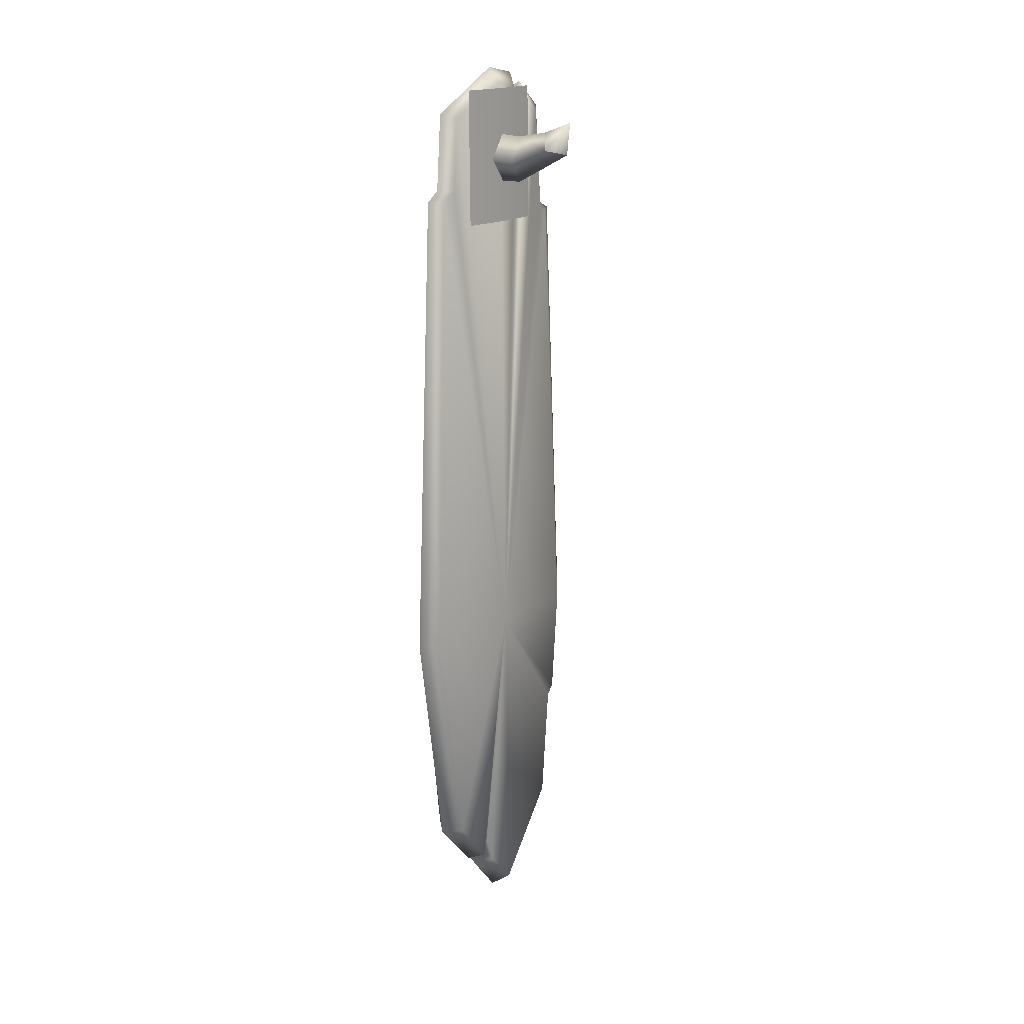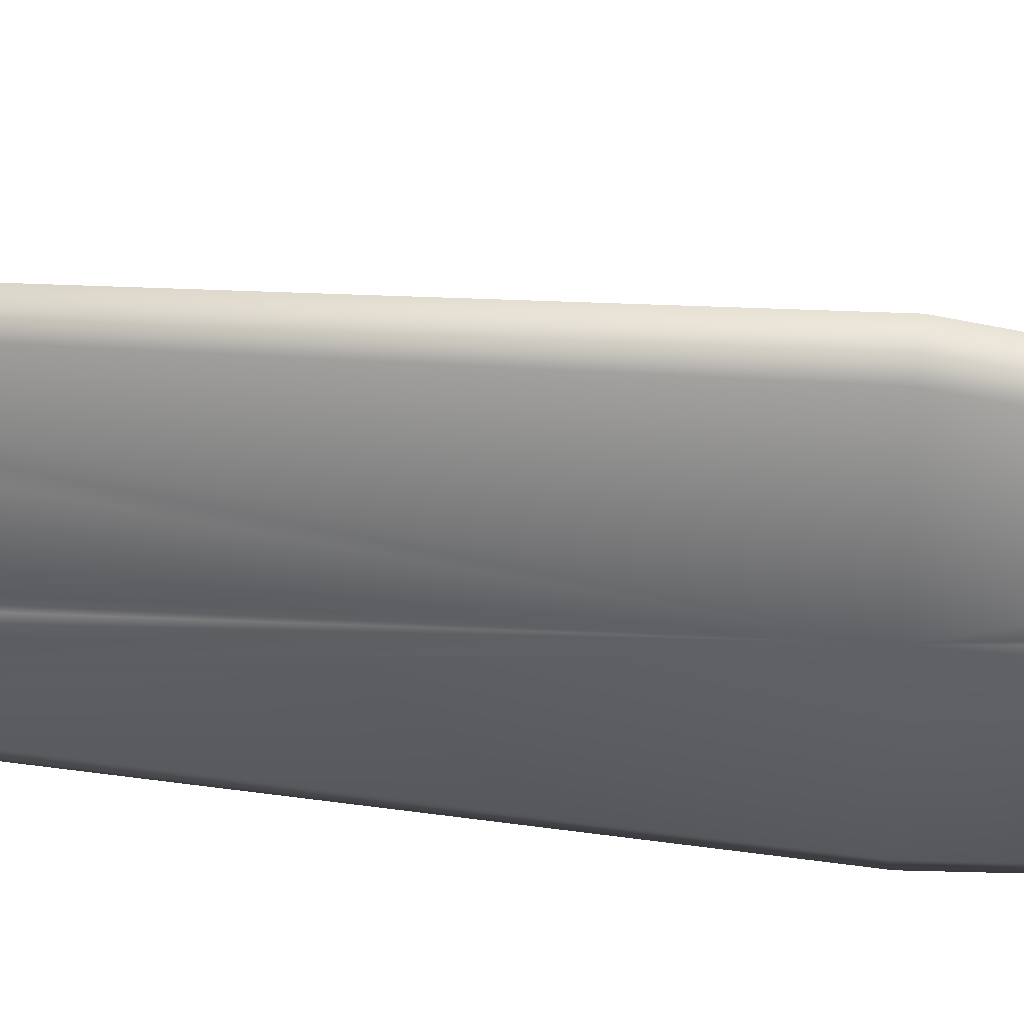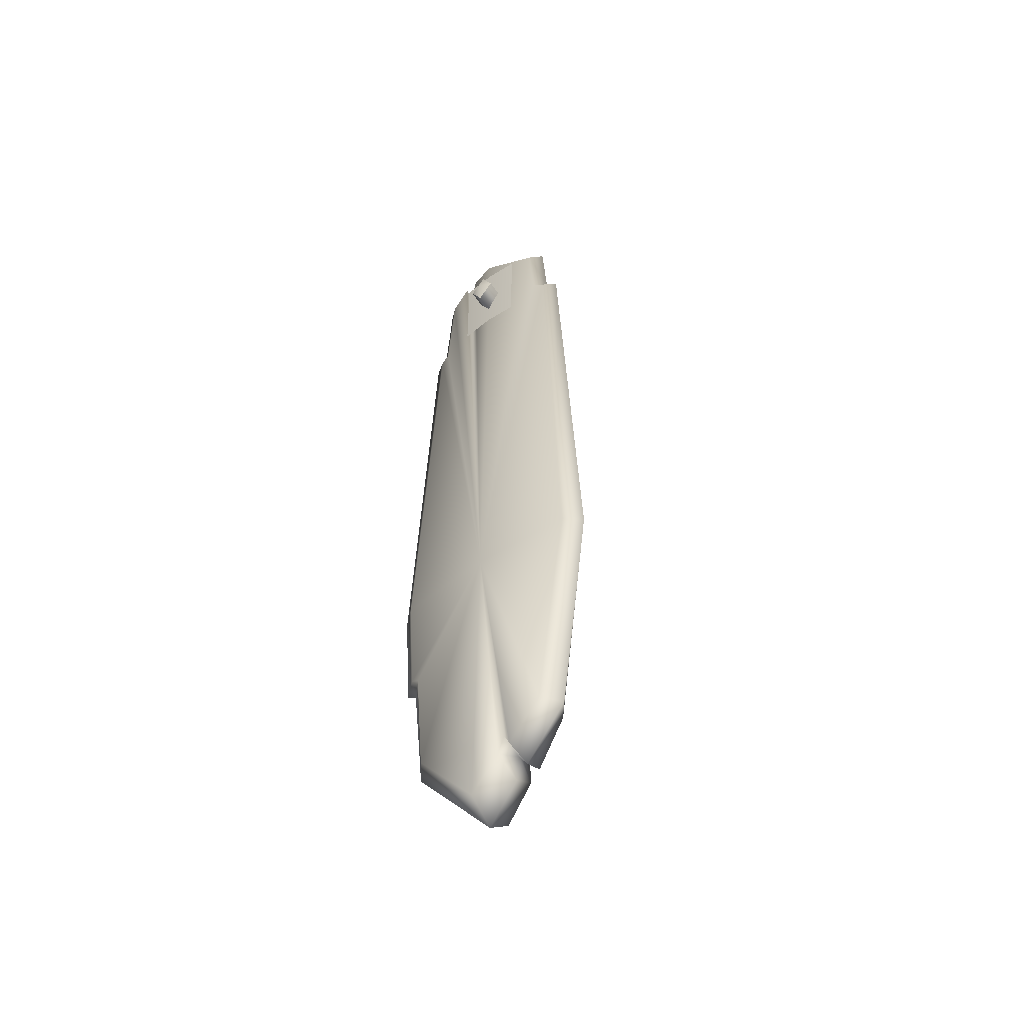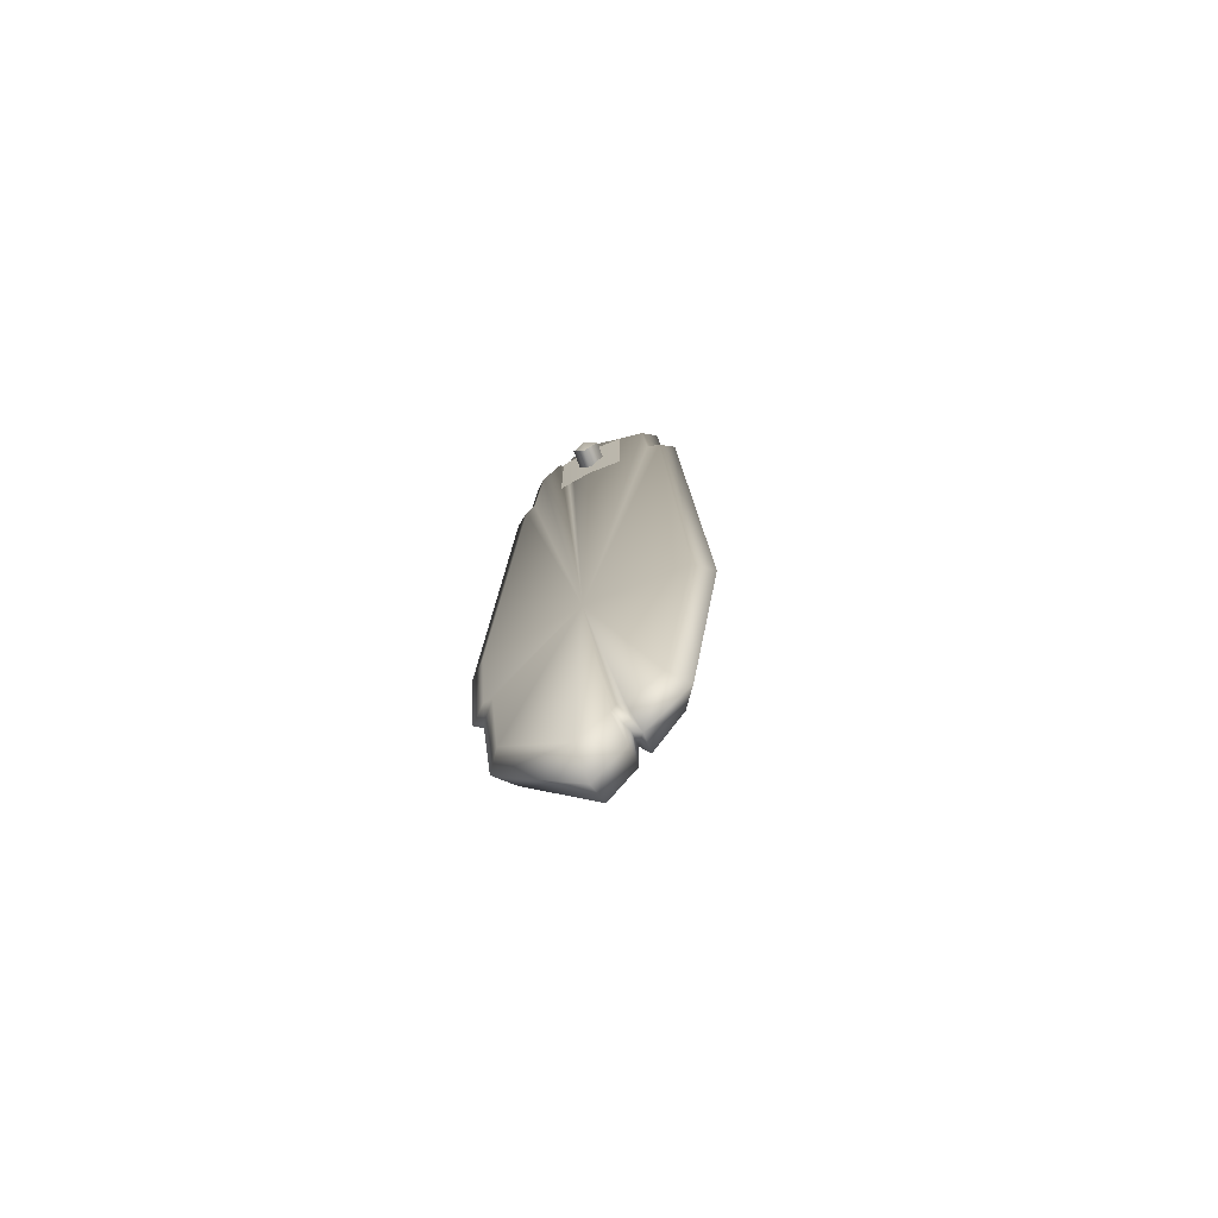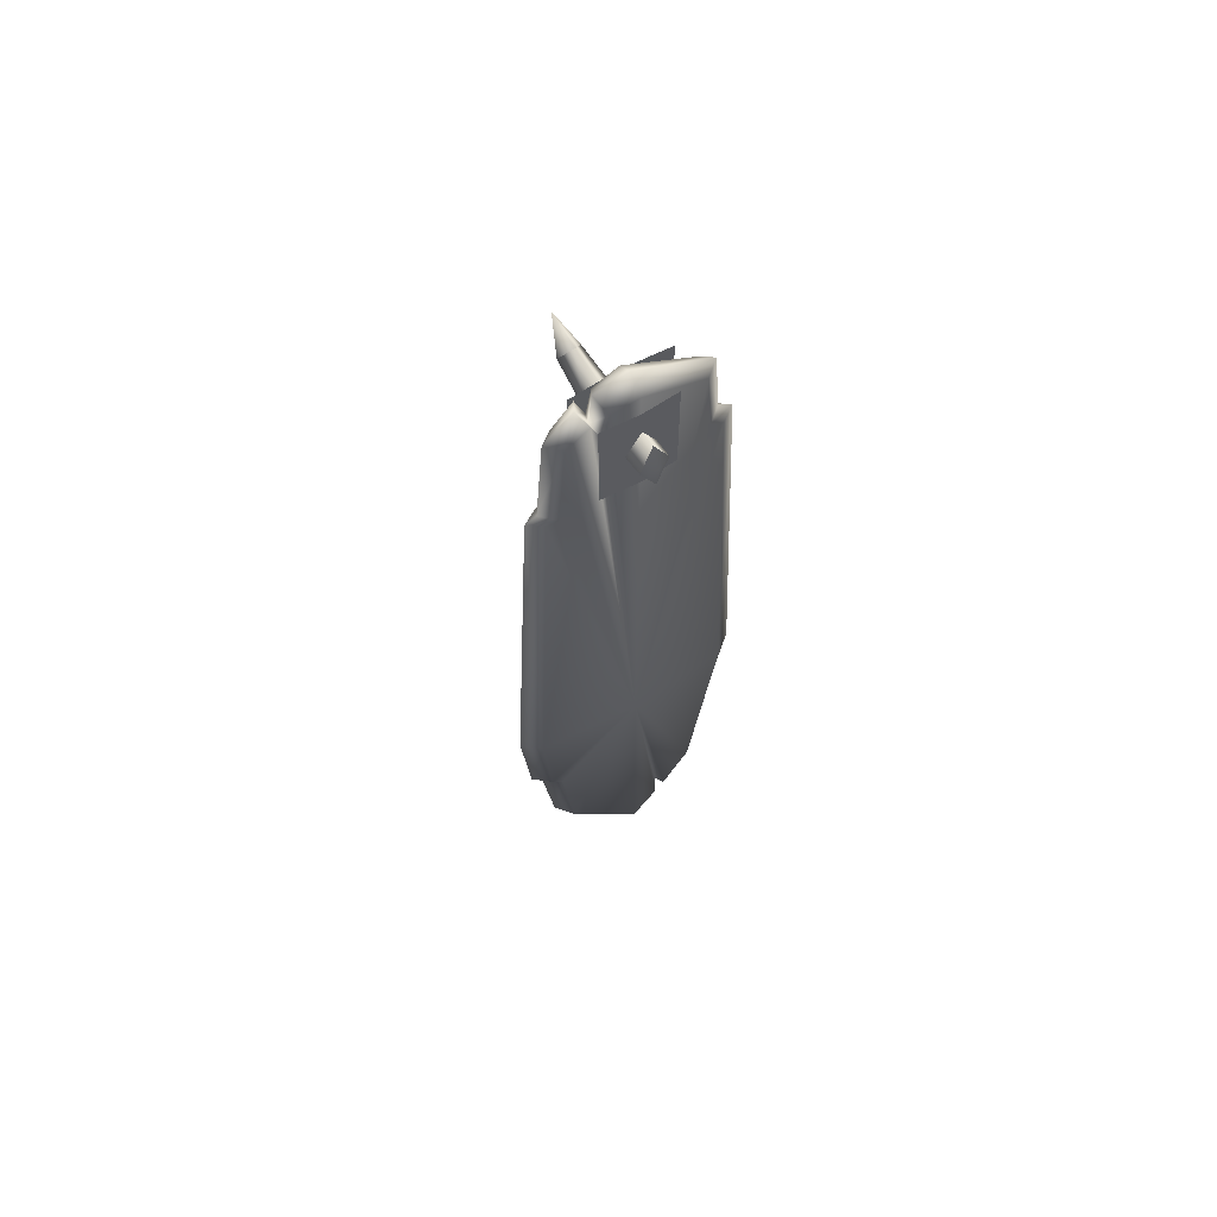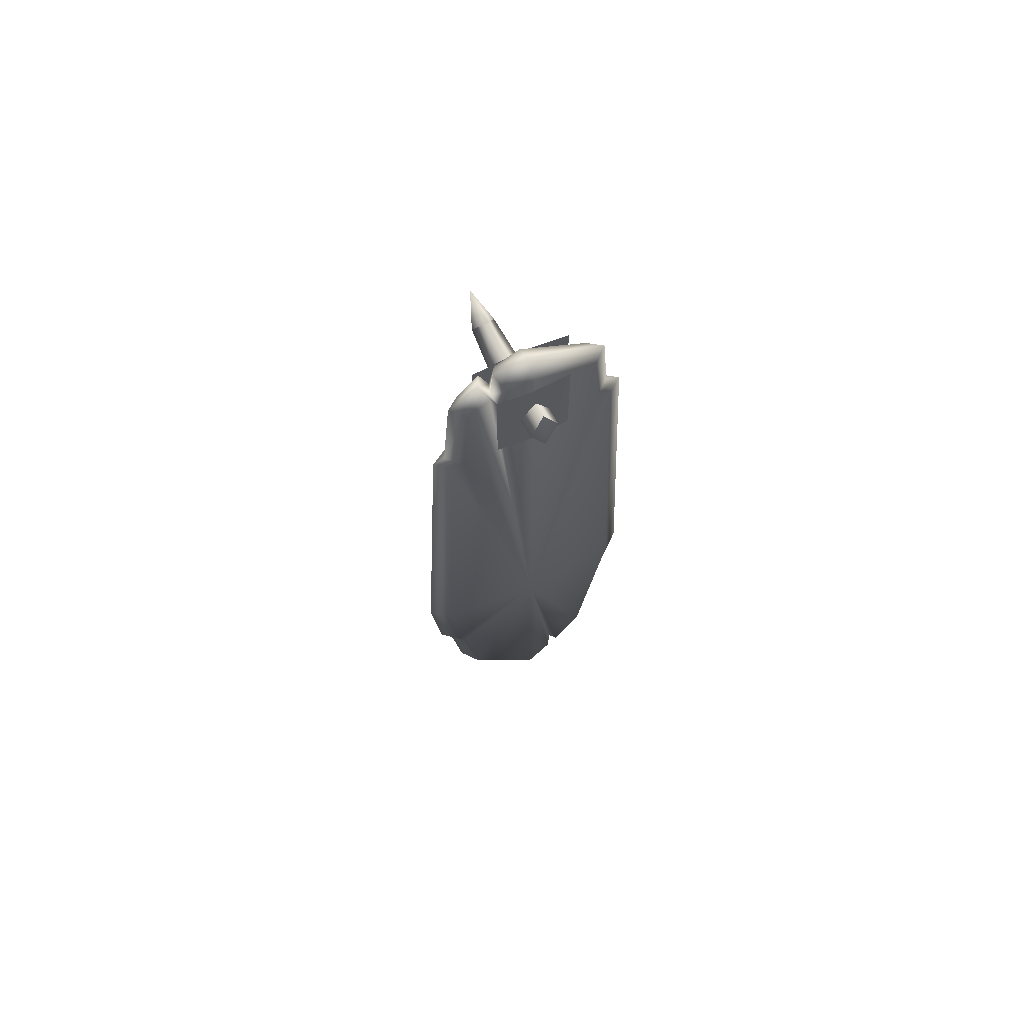
<metadata>
{"format":"obj","ext":"obj","renderer":"f3d","projection":"perspective","resolution":1024,"background":"white","views":[{"elev":18.2,"azim":41.2,"up":"+Y"},{"elev":38.8,"azim":-83.0,"up":"+Z"},{"elev":-51.3,"azim":-51.5,"up":"+Y"},{"elev":-71.6,"azim":-64.2,"up":"+Y"},{"elev":66.0,"azim":-120.2,"up":"+Y"},{"elev":70.8,"azim":-114.3,"up":"+Y"}]}
</metadata>
<code>
o o_surfboard02
v -0.002134 3.053 -0.388
v -0.03922 3.048 -0.3293
v -0.04936 3.066 -0.284
v -0.002134 3.152 0.3927
v 0.03927 3.147 0.3351
v 0.04424 3.187 0.2784
v -0.002134 3.198 0.3353
v -0.04851 3.187 0.2784
v -0.04354 3.147 0.3351
v 0.07622 0.05373 0.1285
v 0.08986 -0.01457 0.1651
v -0.002134 -0.06144 0.1792
v 0.09848 -0.04896 0.1175
v -0.002134 -0.002555 0.1381
v -0.08049 0.05373 0.1285
v -0.09412 -0.01457 0.1651
v -0.1027 -0.04896 0.1175
v -0.002134 -0.1147 0.1286
v 0.05162 3.466 -0.1253
v 0.05036 3.584 -0.1661
v -0.002134 3.621 -0.1931
v -0.002134 3.508 -0.1456
v 0.05289 3.601 -0.1027
v -0.002134 3.665 -0.1317
v -0.05716 3.601 -0.1027
v -0.05589 3.466 -0.1253
v -0.05462 3.584 -0.1661
v 0.05865 1.155 0.4169
v 0.03927 3.147 0.3351
v -0.002134 3.152 0.3927
v 0.0867 1.155 0.001318
v 0.07261 0.1634 0.2952
v 0.08986 -0.01457 0.1651
v -0.002134 -0.06144 0.1792
v 0.05865 1.155 -0.4143
v -0.002134 1.149 -0.489
v -0.002134 3.053 -0.388
v 0.03495 3.048 -0.3293
v -0.06291 1.155 -0.4143
v -0.03922 3.048 -0.3293
v -0.002134 0.6838 -0.4526
v 0.05553 0.6904 -0.3835
v -0.0598 0.6904 -0.3835
v -0.09096 1.155 0.001318
v -0.0699 0.659 -0.3409
v -0.002134 0.6515 -0.4093
v 0.06563 0.659 -0.3409
v 0.07261 0.1634 -0.2926
v -0.002134 0.1542 -0.3545
v -0.07688 0.1634 -0.2926
v -0.1114 -0.1925 0.001318
v -0.1027 -0.04896 0.1175
v -0.002134 -0.1147 0.1286
v 0.1071 -0.1925 0.001318
v -0.002134 -0.2771 0.001318
v 0.09848 -0.04896 0.1175
v 0.07622 0.05373 0.1285
v 0.05036 3.584 -0.1661
v 0.05162 3.466 -0.1253
v 0.05289 3.601 -0.1027
v -0.002134 3.621 -0.1931
v 0.04203 3.498 -0.2546
v 0.04509 3.066 -0.284
v -0.002134 3.077 -0.3419
v -0.002134 3.514 -0.3085
v -0.0463 3.498 -0.2546
v -0.05462 3.584 -0.1661
v -0.05589 3.466 -0.1253
v -0.05716 3.601 -0.1027
v -0.04936 3.066 -0.284
v -0.08049 0.05373 0.1285
v -0.09412 -0.01457 0.1651
v -0.07688 0.1634 0.2952
v -0.06291 1.155 0.4169
v -0.002134 0.1542 0.3571
v -0.002134 1.149 0.4917
v 0.04203 3.498 0.2572
v -0.002134 3.514 0.3111
v -0.002134 3.198 0.3353
v -0.0463 3.498 0.2572
v -0.04851 3.187 0.2784
v -0.04354 3.147 0.3351
v -0.002134 3.665 -0.1317
v -0.06668 3.632 0.001319
v -0.002134 3.692 0.001319
v 0.06241 3.632 0.001319
v 0.04424 3.187 0.2784
v 0.04509 3.066 -0.284
v 0.03495 3.048 -0.3293
v -0.002134 3.077 -0.3419
v 0.4181 3.48 -0.03756
v 0.3211 3.362 -0.0759
v 0.2891 3.432 -0.02617
v -0.1626 3.314 0.01172
v -0.1528 3.204 0.01299
v -0.1361 3.314 0.06841
v -0.146 3.314 -0.04497
v -0.1294 3.424 0.01046
v 0.1596 3.216 -0.01437
v -0.1361 3.314 0.06841
v -0.1528 3.204 0.01299
v 0.165 3.306 0.04668
v 0.4043 3.345 -0.03606
v 0.3292 3.362 0.01756
v -0.1294 3.424 0.01046
v 0.1596 3.408 -0.01479
v 0.2891 3.432 -0.02617
v -0.146 3.314 -0.04497
v 0.1543 3.306 -0.07581
v 0.3211 3.362 -0.0759
v 0.4043 3.345 -0.03606
v 0.3292 3.362 0.01756
v -0.07336 3.096 0.002095
v -0.0593 3.534 -0.144
v -0.06293 3.096 -0.144
v 0.05575 3.038 -0.1889
v 0.05093 3.607 -0.1889
v 0.06984 3.038 0.0009767
v 0.06396 3.607 0.0009767
v 0.05614 3.038 0.1909
v 0.05129 3.607 0.1909
v -0.06883 3.534 0.002095
v -0.06302 3.096 0.1482
v -0.05929 3.534 0.1482
g Geoset0
f 1 2 3
f 4 5 6
f 6 7 4
f 4 7 8
f 8 9 4
f 10 11 12
f 13 10 14
f 12 14 10
f 15 14 12
f 12 16 15
f 14 15 17
f 17 18 14
f 14 18 13
f 19 20 21
f 21 22 19
f 23 19 22
f 22 24 23
f 25 24 22
f 22 26 25
f 26 22 21
f 21 27 26
f 28 29 30
f 31 29 28
f 31 28 32
f 32 33 31
f 34 33 32
f 35 36 37
f 37 38 35
f 31 35 38
f 39 40 37
f 37 36 39
f 39 36 41
f 41 36 35
f 35 42 41
f 42 35 31
f 41 43 39
f 44 39 43
f 44 43 45
f 43 41 46
f 46 45 43
f 46 41 42
f 42 47 46
f 42 31 47
f 31 48 47
f 46 47 48
f 48 49 46
f 45 46 49
f 49 50 45
f 44 45 50
f 50 51 44
f 44 51 52
f 53 52 51
f 48 54 55
f 55 49 48
f 49 55 51
f 51 50 49
f 53 55 54
f 51 55 53
f 54 56 53
f 56 54 31
f 31 54 48
f 57 56 31
f 33 57 31
f 31 58 59
f 59 60 31
f 61 58 62
f 31 62 58
f 31 63 62
f 31 38 63
f 62 63 64
f 64 65 62
f 62 65 61
f 61 65 66
f 66 67 61
f 44 67 66
f 68 67 44
f 44 69 68
f 64 70 66
f 66 65 64
f 44 66 70
f 44 70 40
f 44 40 39
f 44 52 71
f 44 71 72
f 73 74 44
f 44 72 73
f 73 72 34
f 34 75 73
f 74 73 75
f 32 75 34
f 76 75 32
f 75 76 74
f 77 78 79
f 79 78 80
f 80 81 79
f 44 81 80
f 44 82 81
f 44 74 82
f 30 82 74
f 74 76 30
f 30 76 28
f 32 28 76
f 83 69 84
f 44 84 69
f 44 80 84
f 84 85 83
f 78 85 84
f 84 80 78
f 83 85 86
f 77 86 85
f 85 78 77
f 31 87 29
f 79 87 77
f 31 77 87
f 31 86 77
f 31 60 86
f 86 60 83
f 88 89 1
f 1 90 88
f 3 90 1
g Geoset1
f 91 92 93
f 94 95 96
f 94 97 95
f 94 98 97
f 94 96 98
f 99 100 101
f 99 102 100
f 103 102 99
f 103 104 102
f 102 105 100
f 102 106 105
f 104 106 102
f 104 107 106
f 106 108 105
f 106 109 108
f 107 109 106
f 107 110 109
f 109 101 108
f 109 99 101
f 110 99 109
f 110 103 99
f 91 111 92
f 91 112 111
f 91 93 112
g Geoset2
f 113 114 115
f 116 117 118
f 119 118 117
f 118 119 120
f 121 120 119
f 122 123 124
f 123 122 113
f 114 113 122

</code>
